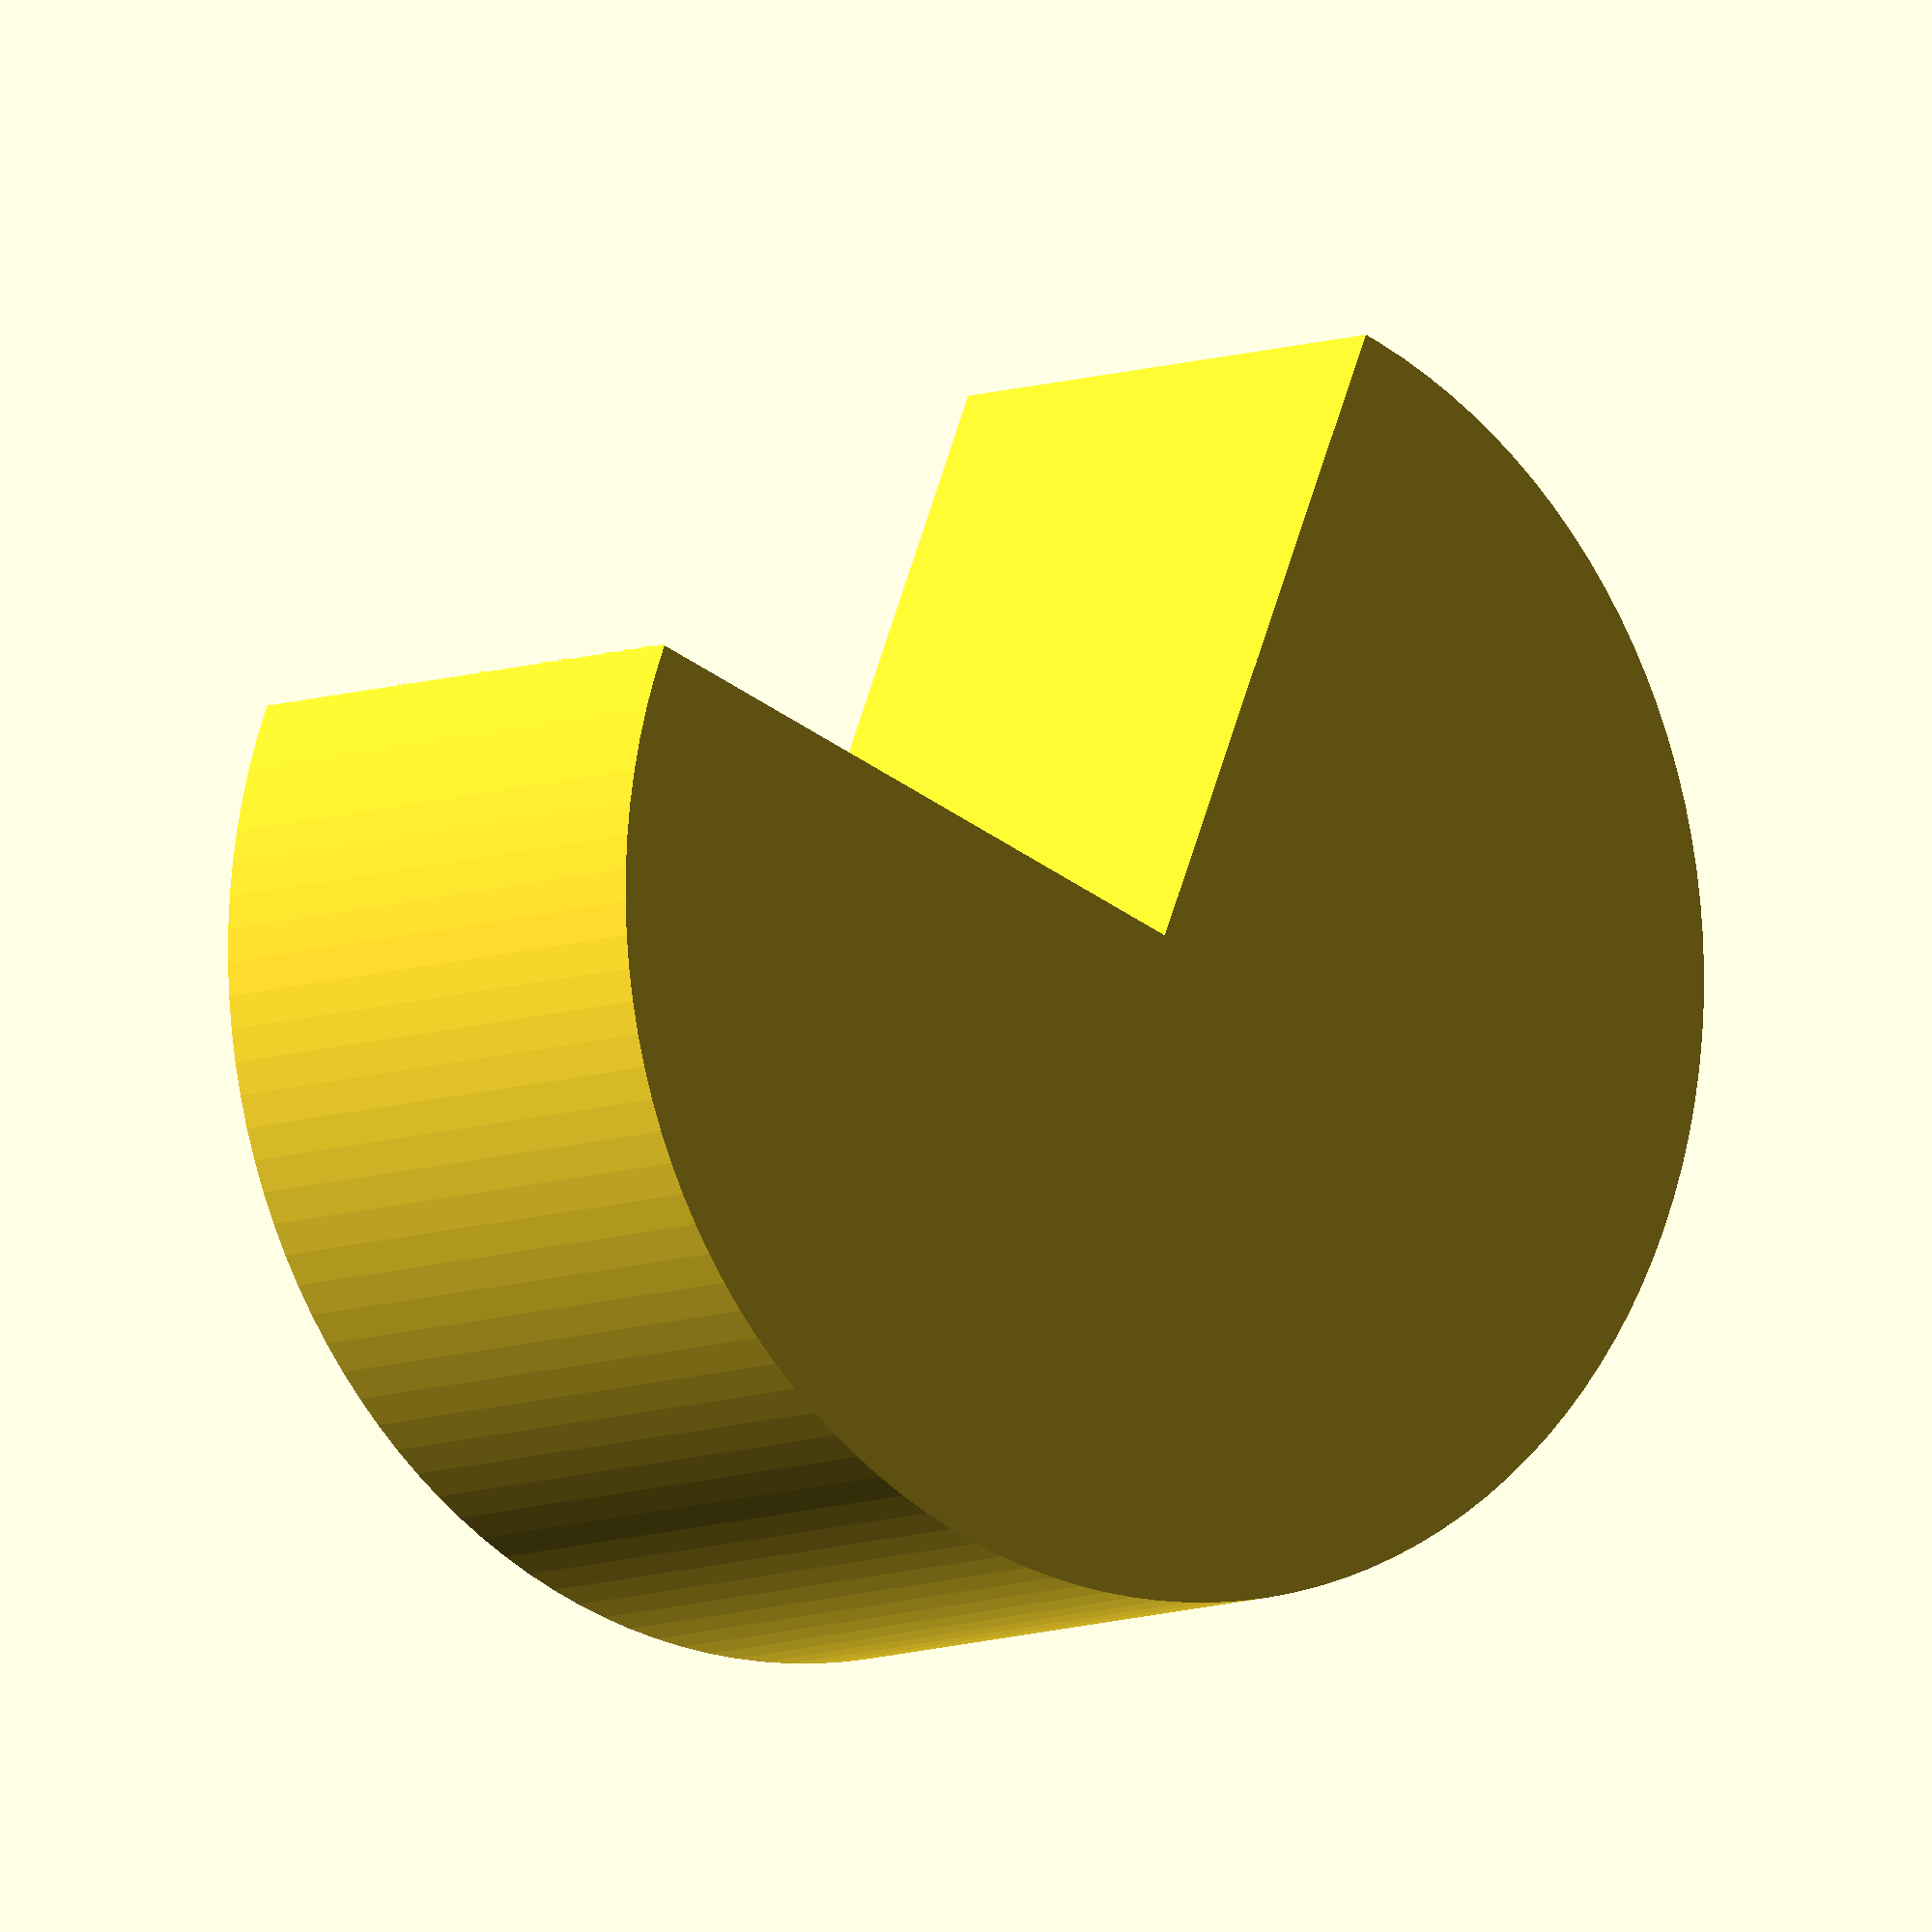
<openscad>
include <MCAD/units.scad>

$fs = .05;
$fa = 1;

showIRSensorLocations = false;
includeMotorCutouts = true;

baseDiameter = 9*inch;
cutoutWidth = 13/16*inch;
cutoutHeight = 2.25*inch;

module smallRectangle() {
  translate([9/2*inch - .5*inch, -1, 0])
  square(size=[.4*inch, 2]);
}

difference() {
  circle(d=baseDiameter);
  
  if (showIRSensorLocations) {
    for (a = [0 : 45 : 359]) {
      rotate(a) smallRectangle();
    }
  }
  
  if (includeMotorCutouts) {
    translate([baseDiameter/2 - cutoutWidth, -cutoutHeight/2, 0])
    square(size=[cutoutWidth, cutoutHeight]);
    
    translate([-baseDiameter/2, -cutoutHeight/2, 0])
    square(size=[cutoutWidth, cutoutHeight]);
  }
}


</openscad>
<views>
elev=6.5 azim=338.1 roll=143.6 proj=o view=solid
</views>
